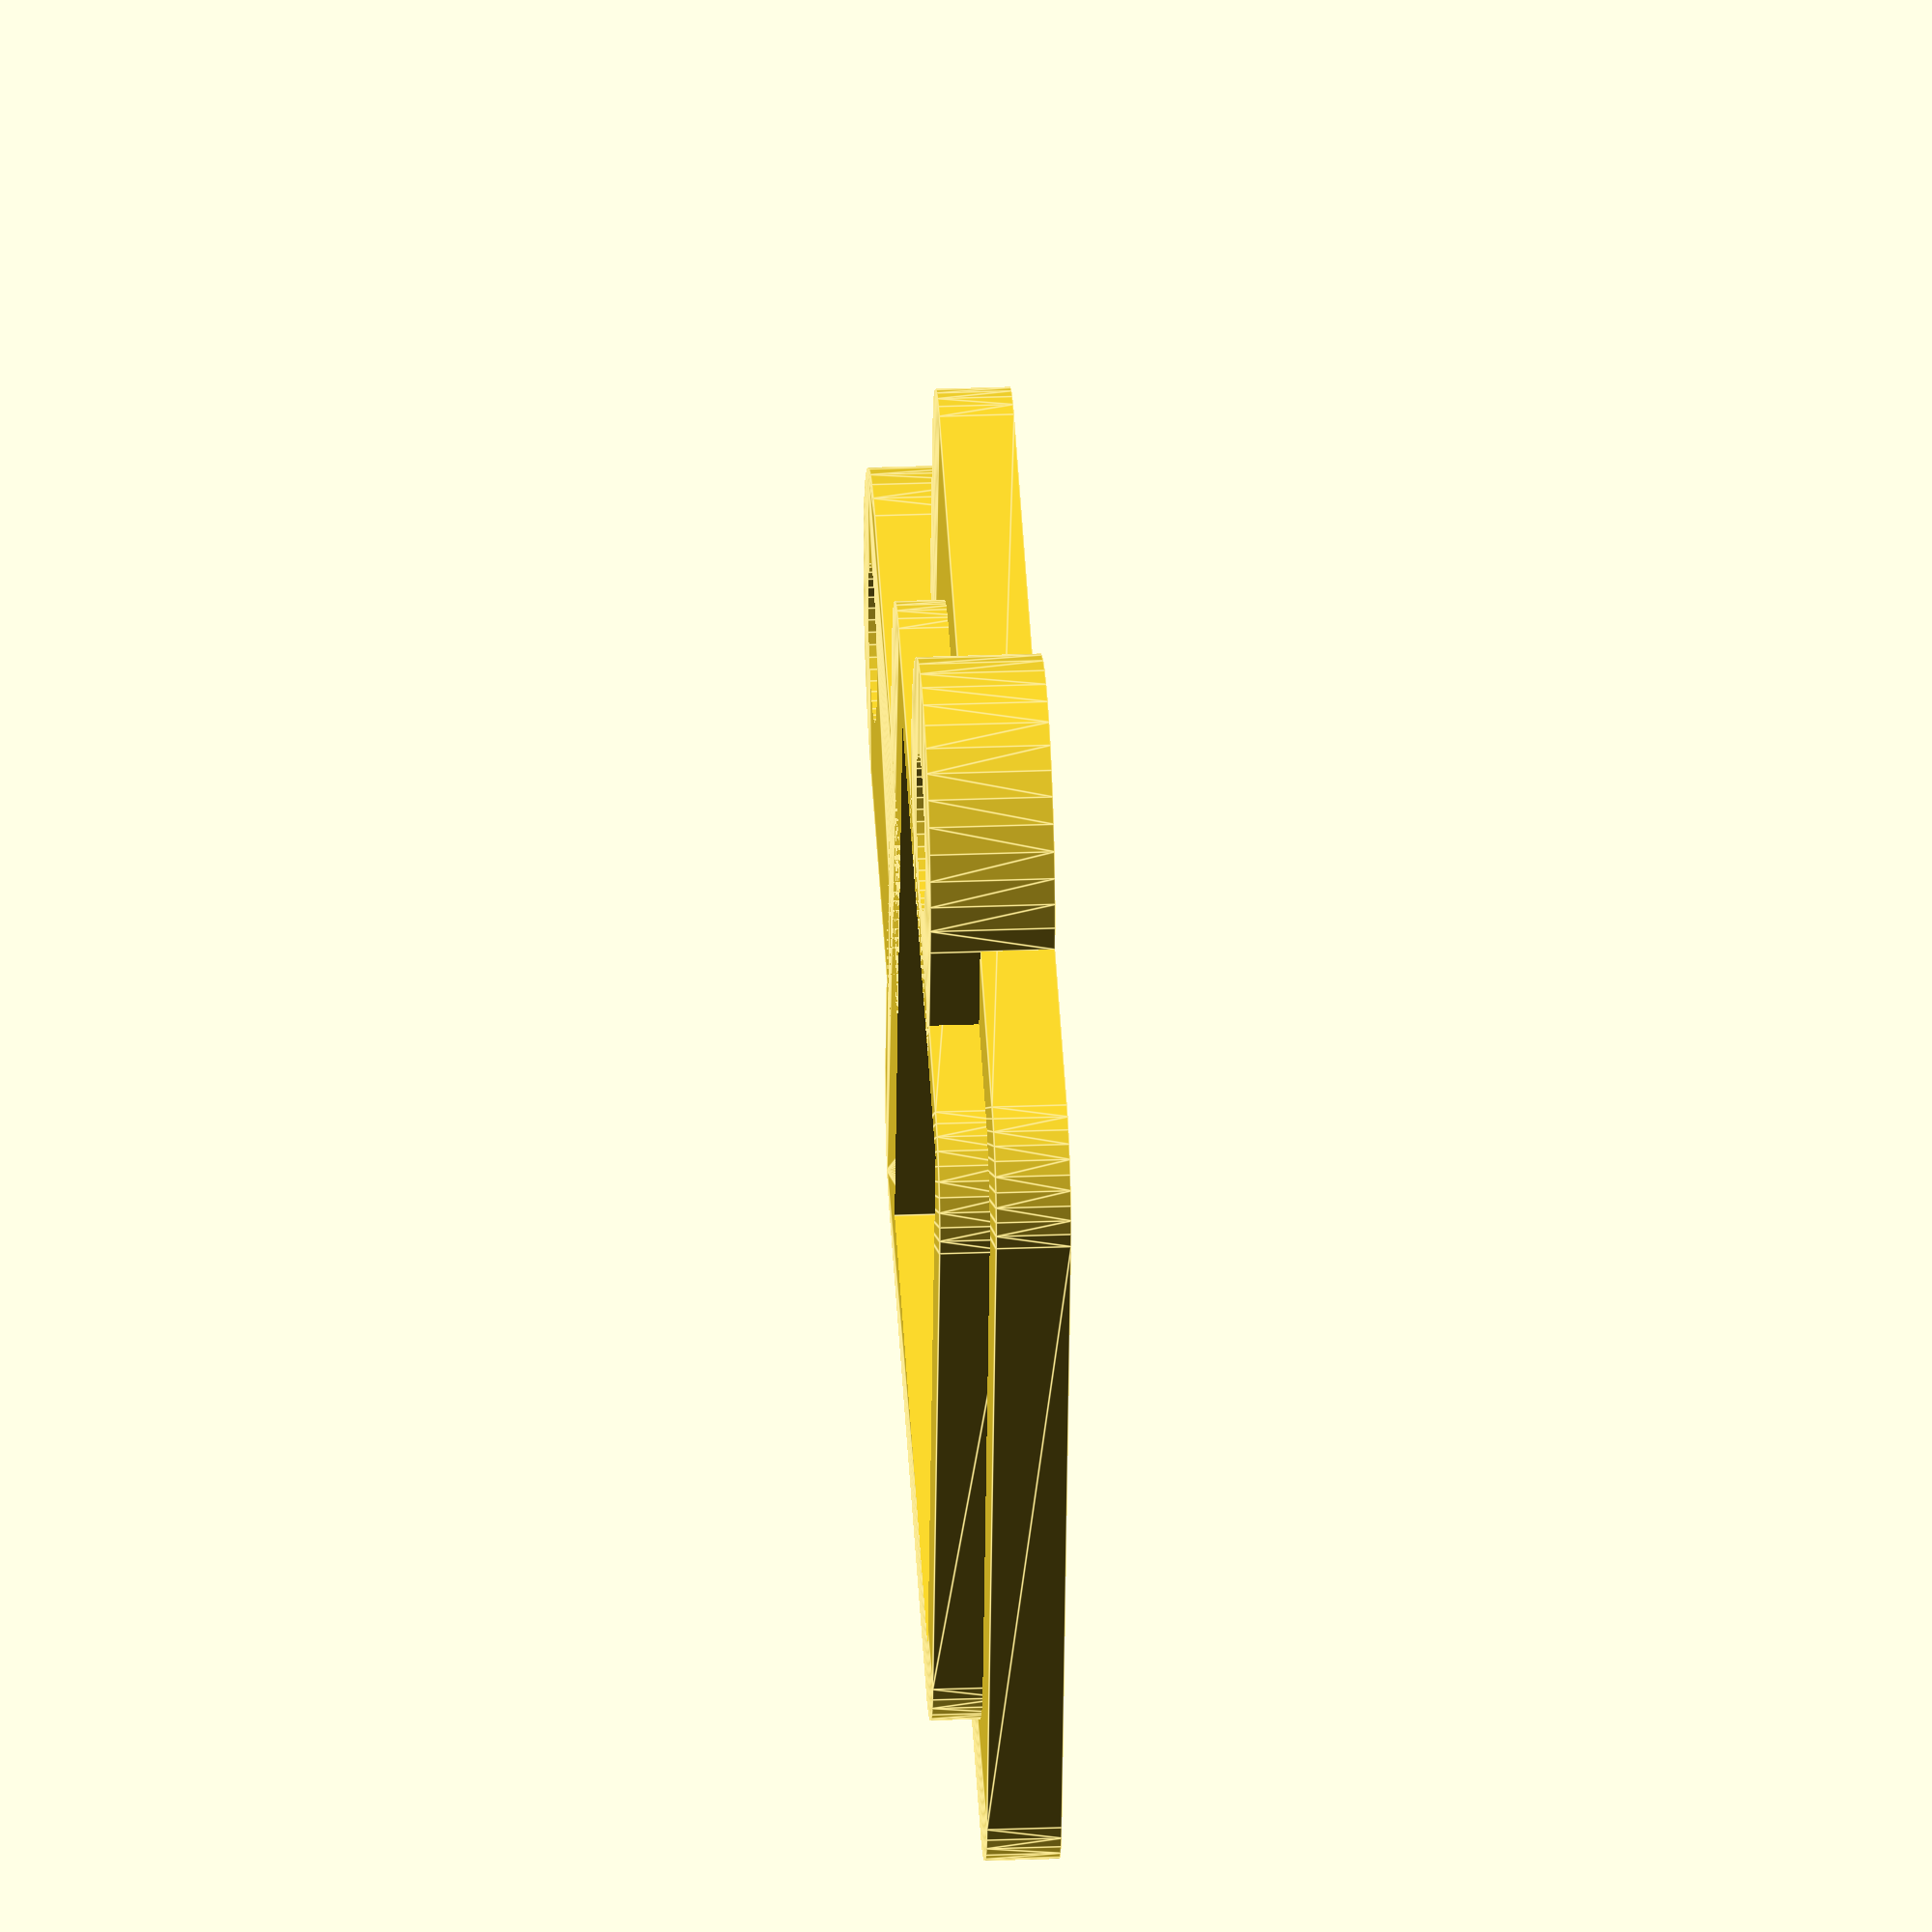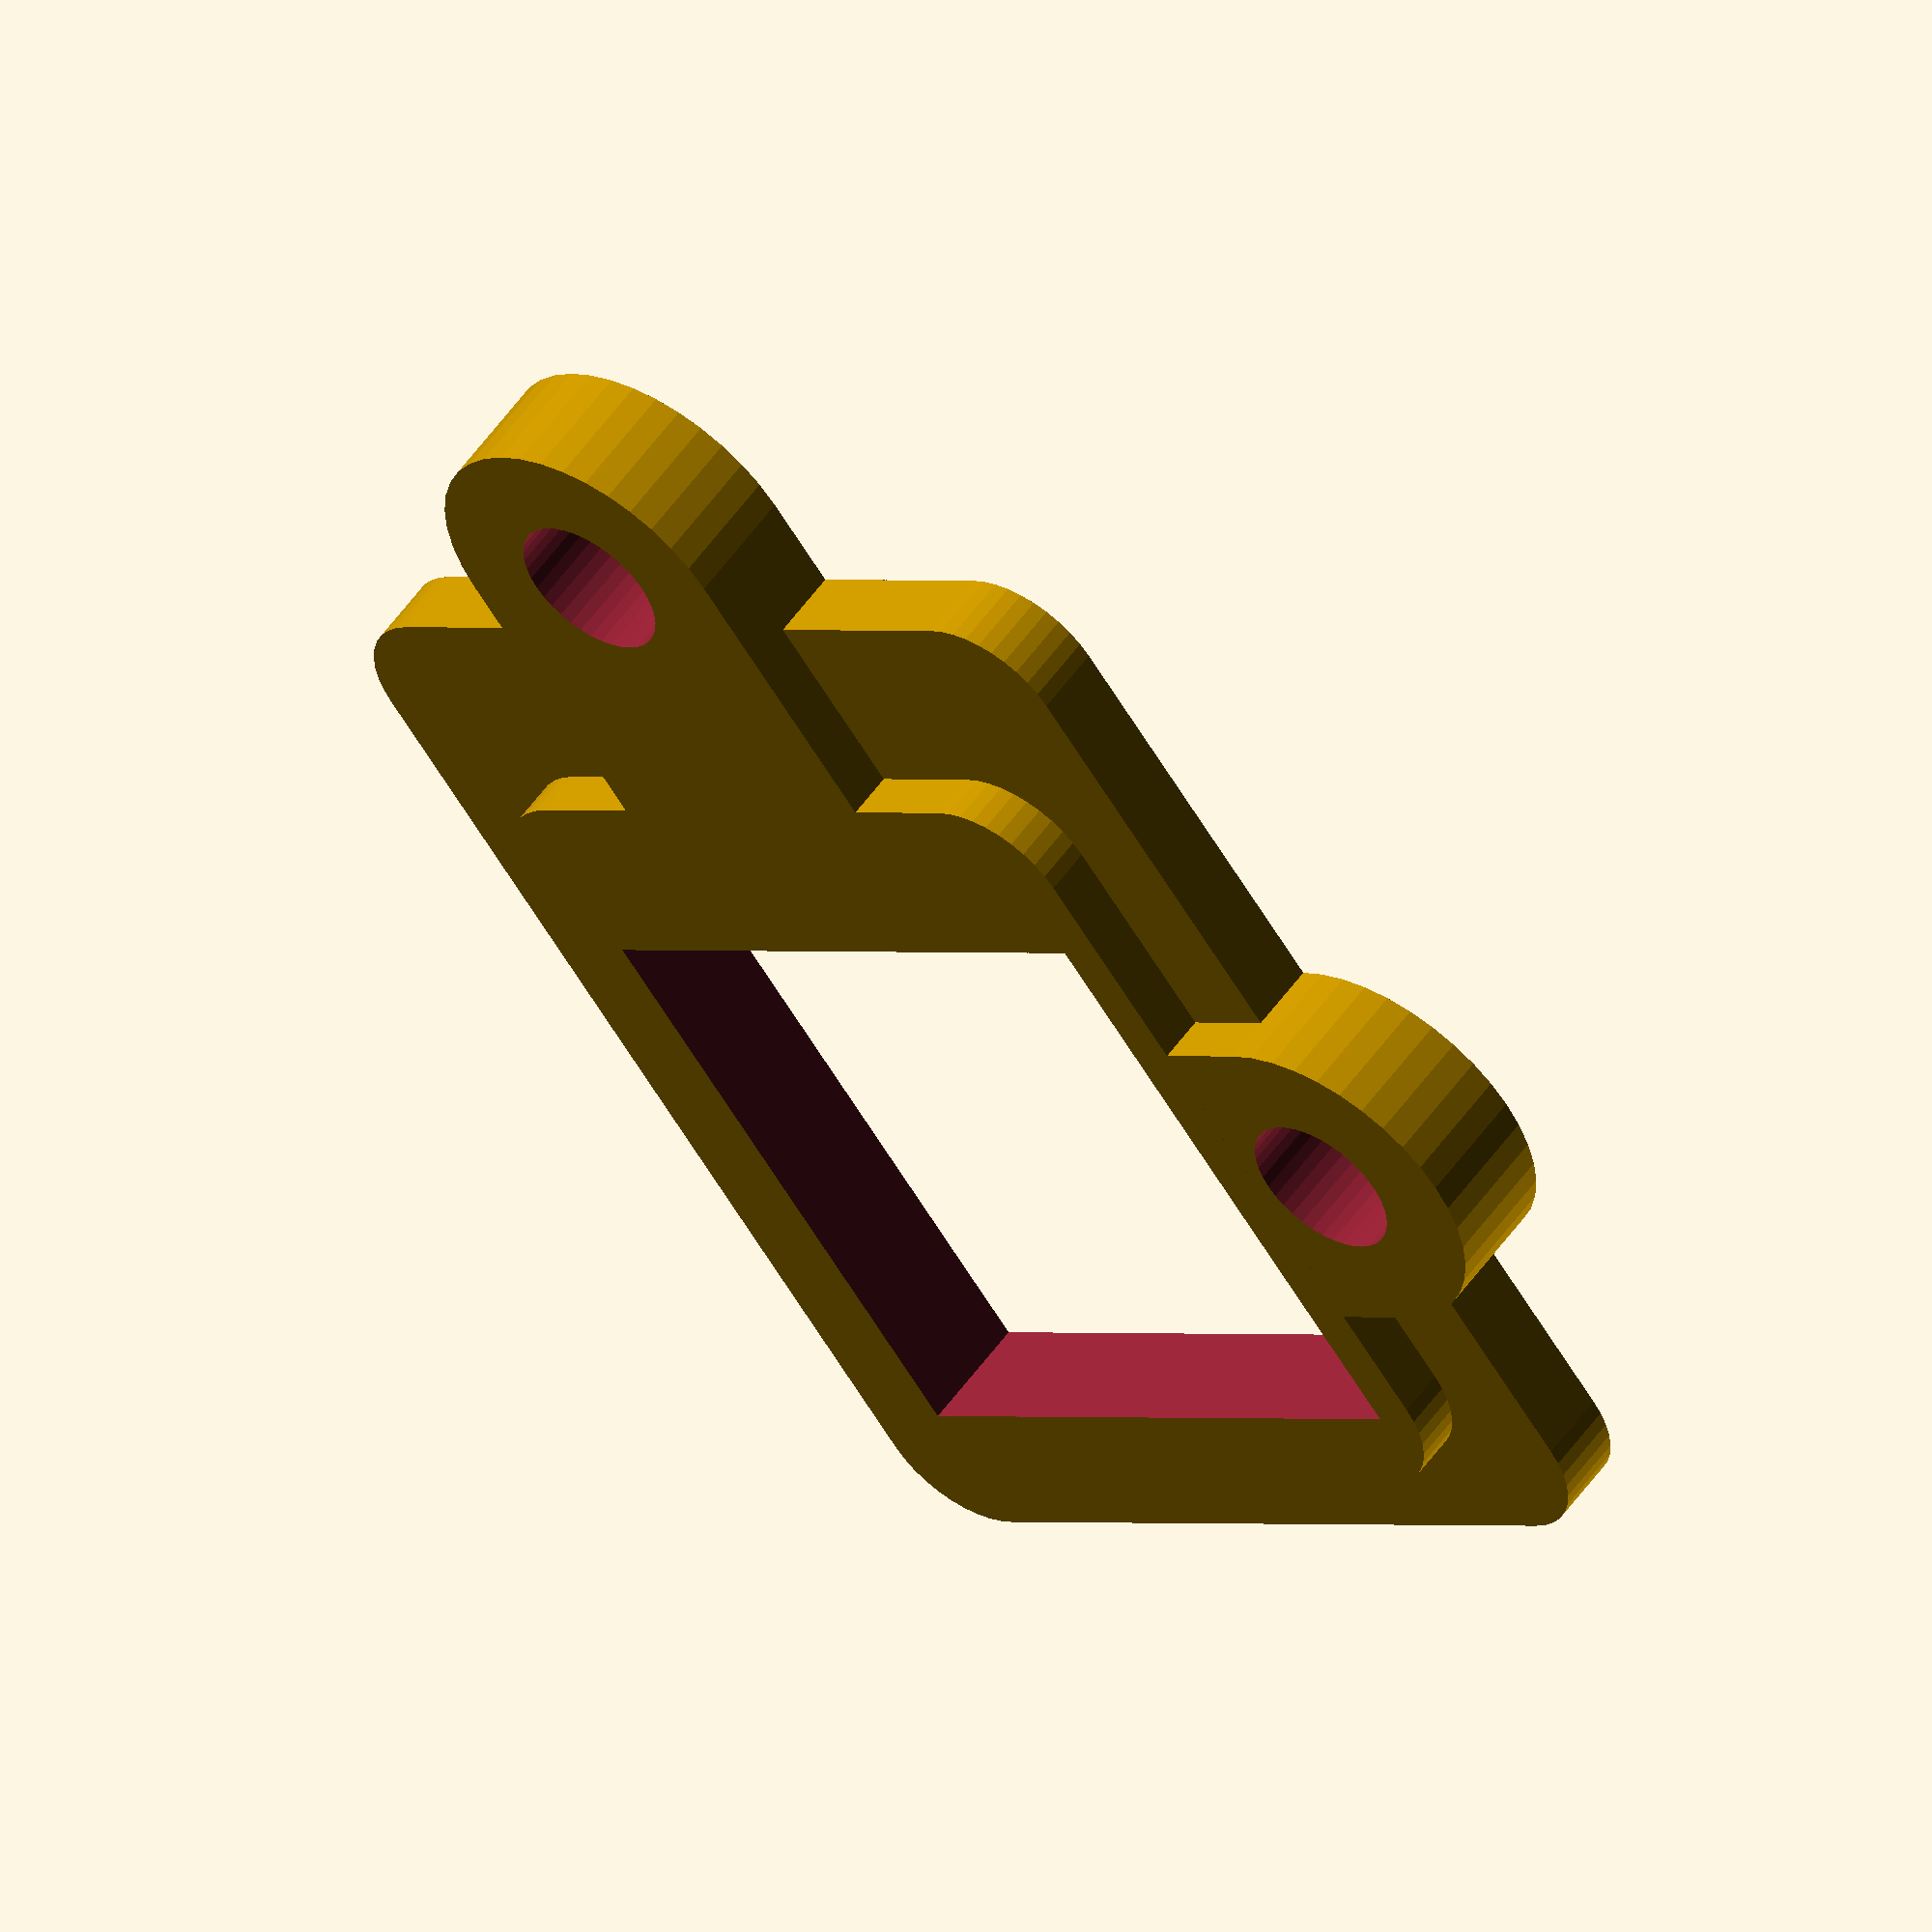
<openscad>
$fn = 40;



difference() {
	union() {
		union() {
			slit(10,3.5,2.5);
			rotate(a=[0,0,90]) slit(9+7,3.5,2.5);
		}

		hull() {
			translate([-8,-8,0])
			slit(16,2,1.5);
			translate([-8,12,0])
			slit(16,2,1.5);
		}

		hull() {
			translate([-6,-6,1])
			slit(12,2,1.5);
			translate([-6,8,1])
			slit(12,2,1.5);
		}
	}


	union() {
		translate([10,0,-1]) cylinder(h = 10, r=3.2/2);
		translate([0,16,-1]) cylinder(h = 10, r=3.2/2);	
	}

	translate([-6.5,-6.25,-0.5])
	cube(size=[13.5,12.5,5]);
}





module slit(length,radius,height) {
	hull() {
		translate([length,0,0]) cylinder(h = height, r=radius);
		translate([0,0,0]) cylinder(h = height, r=radius);
	}
}


	
</openscad>
<views>
elev=328.8 azim=282.4 roll=86.9 proj=o view=edges
elev=305.9 azim=322.4 roll=34.4 proj=o view=solid
</views>
